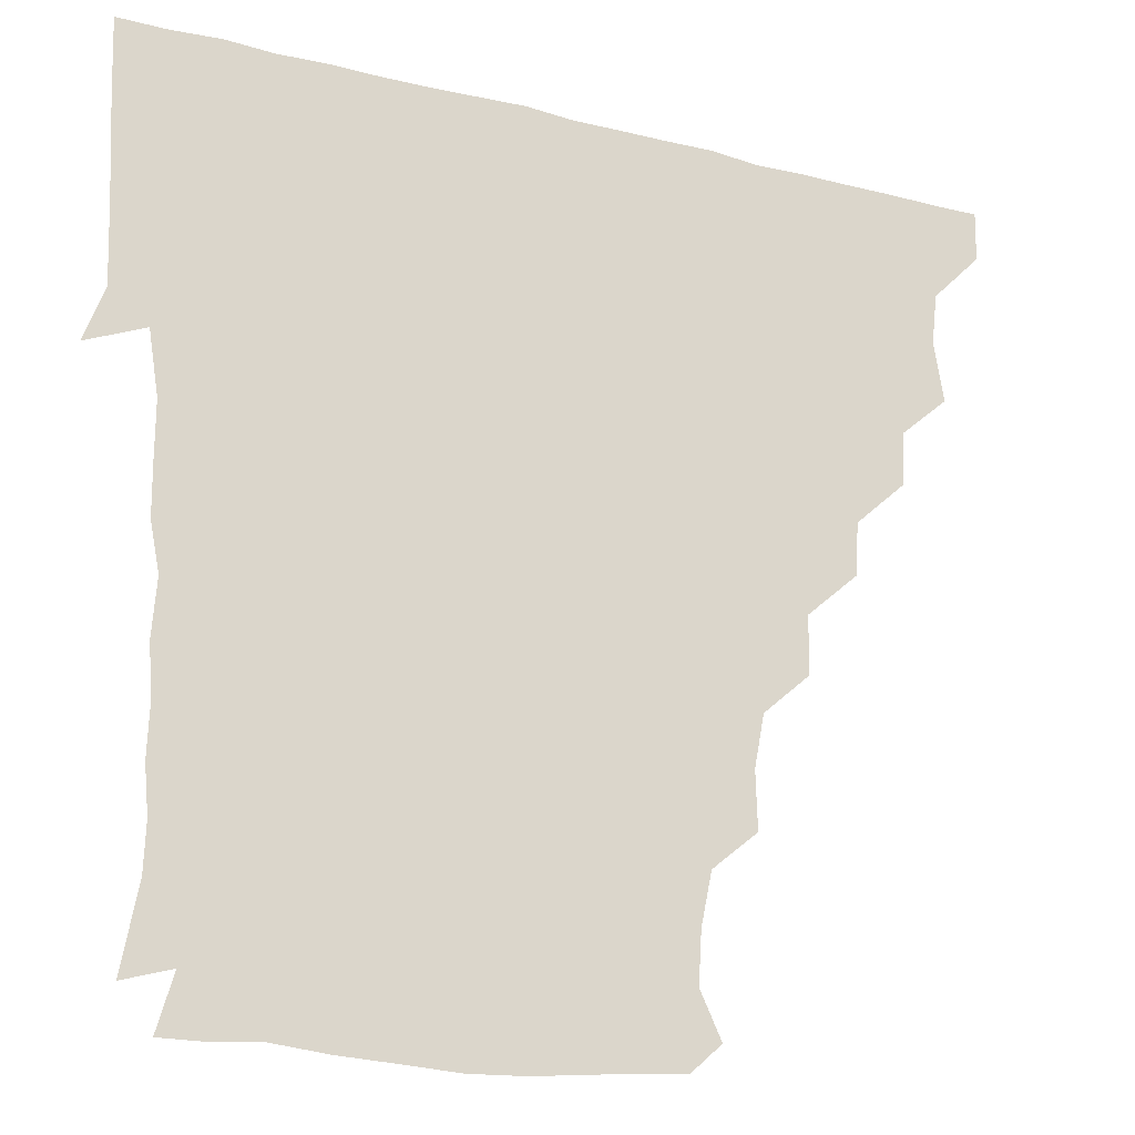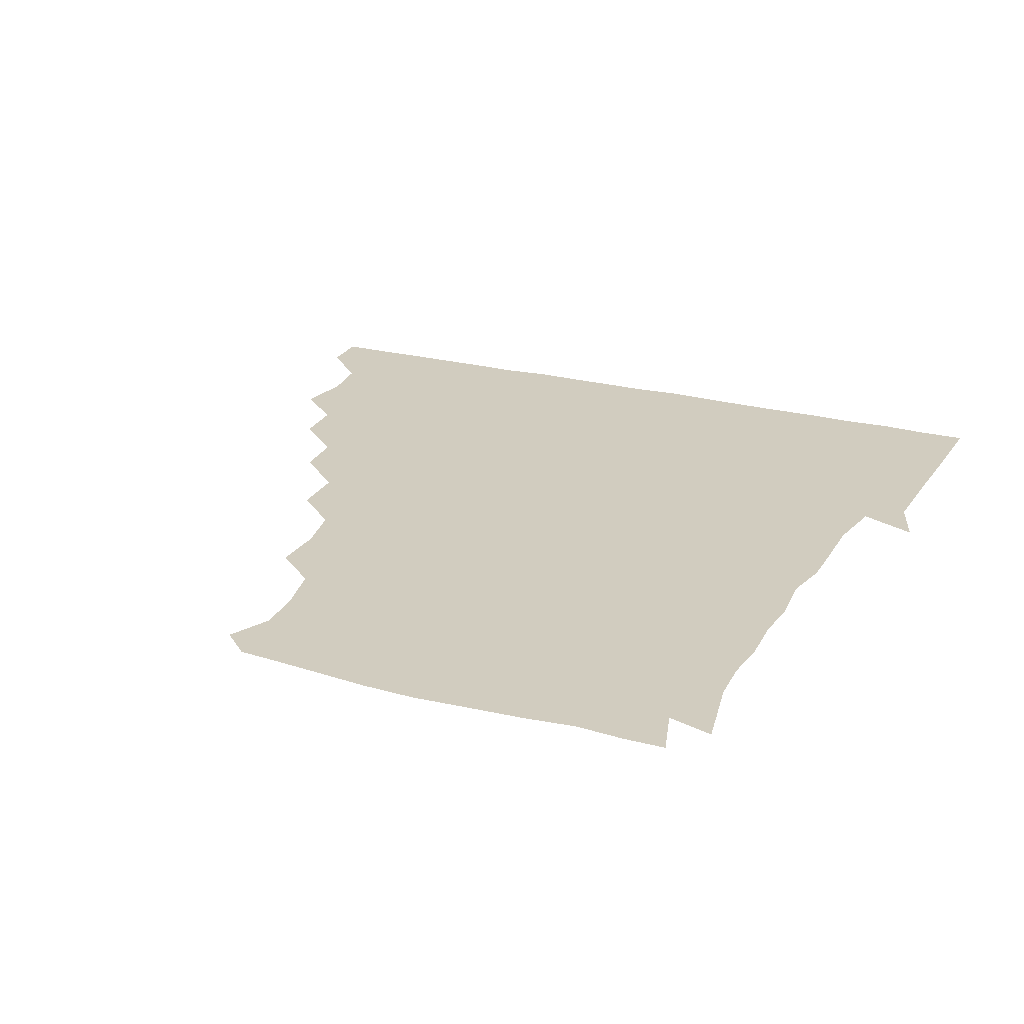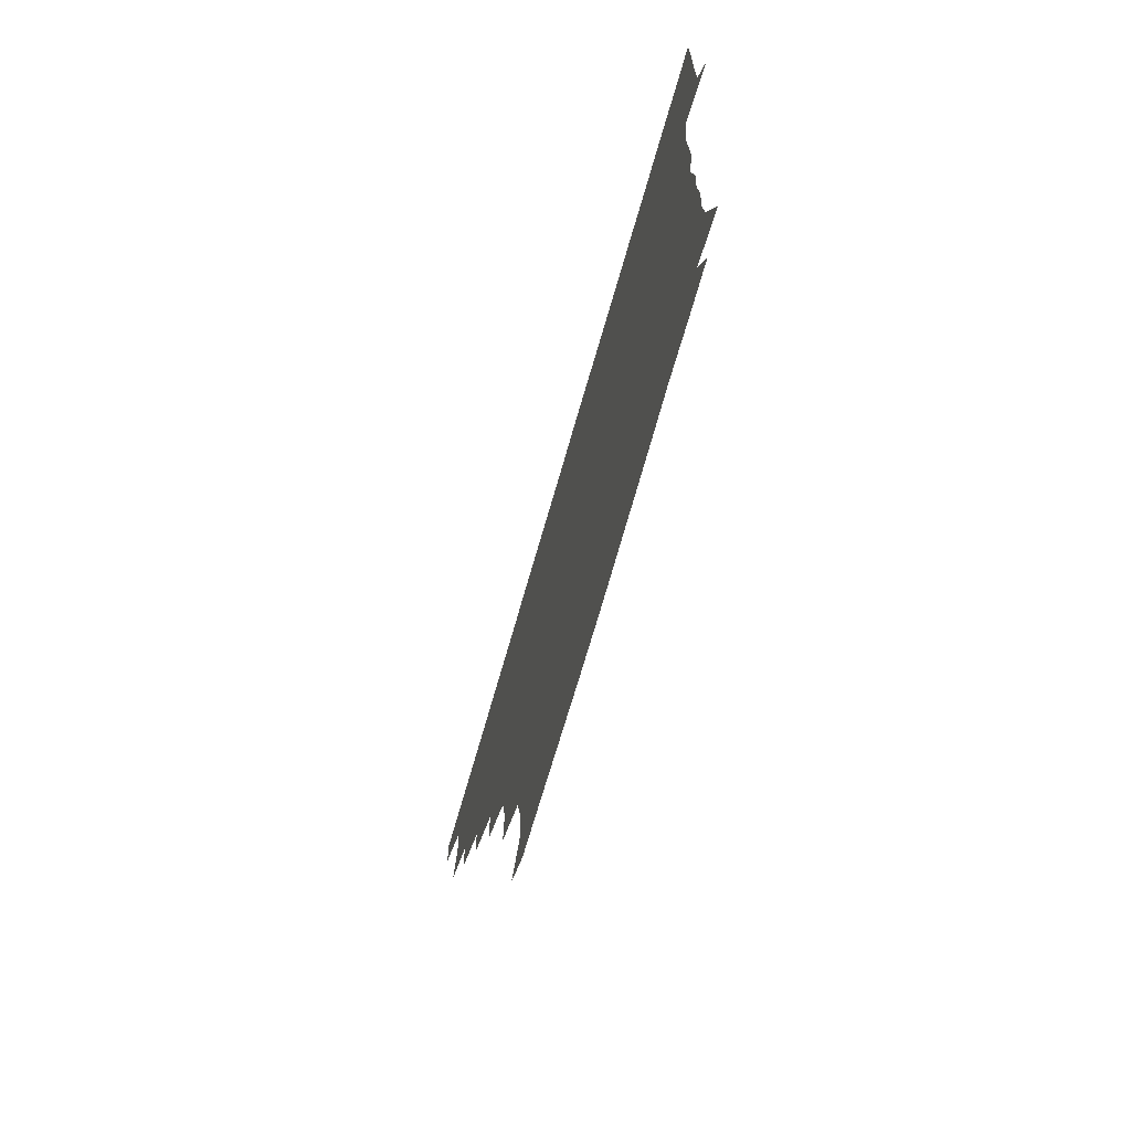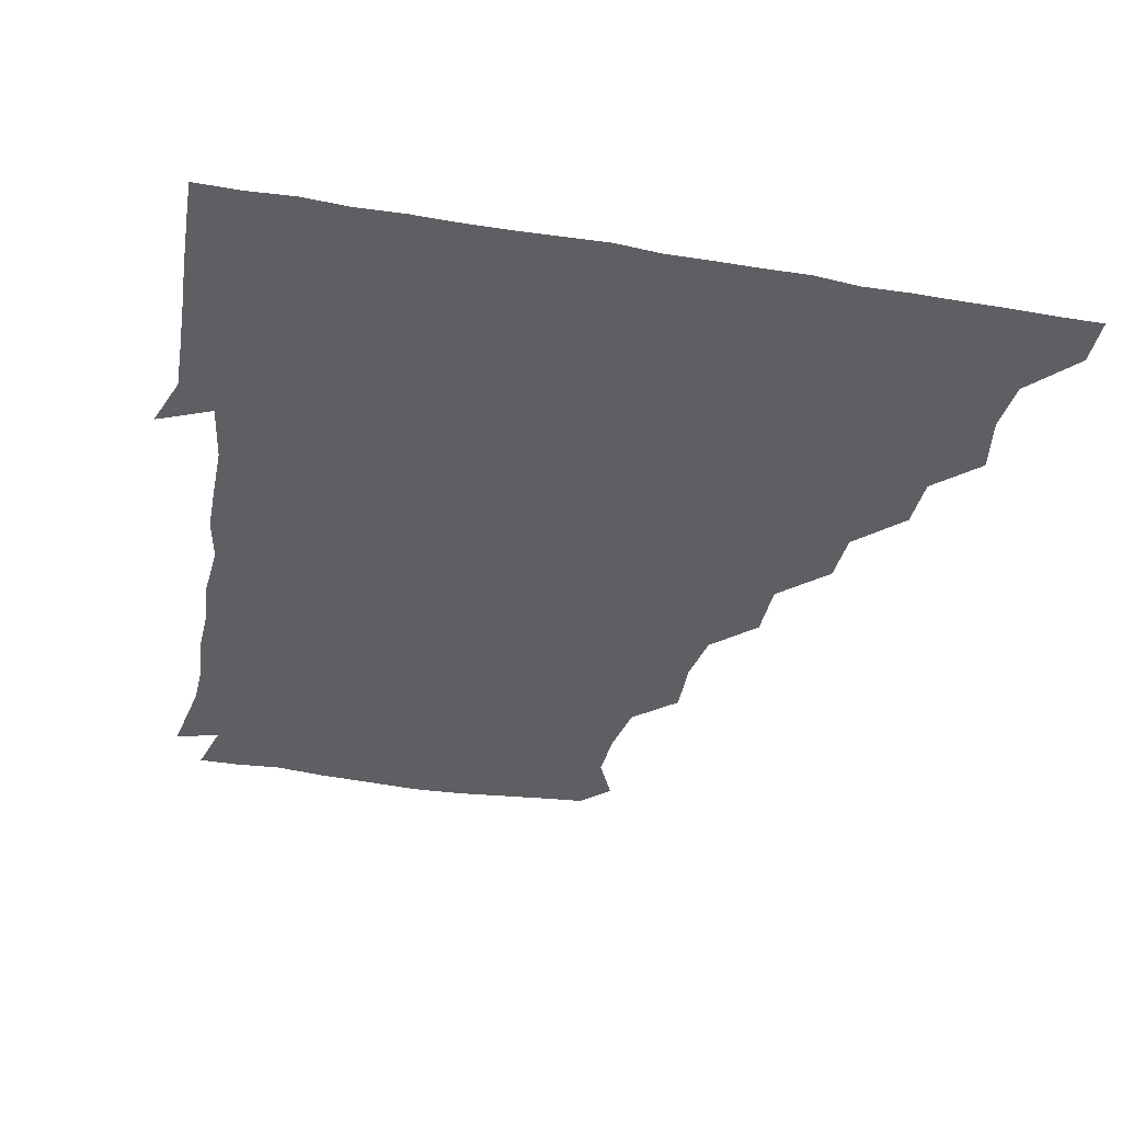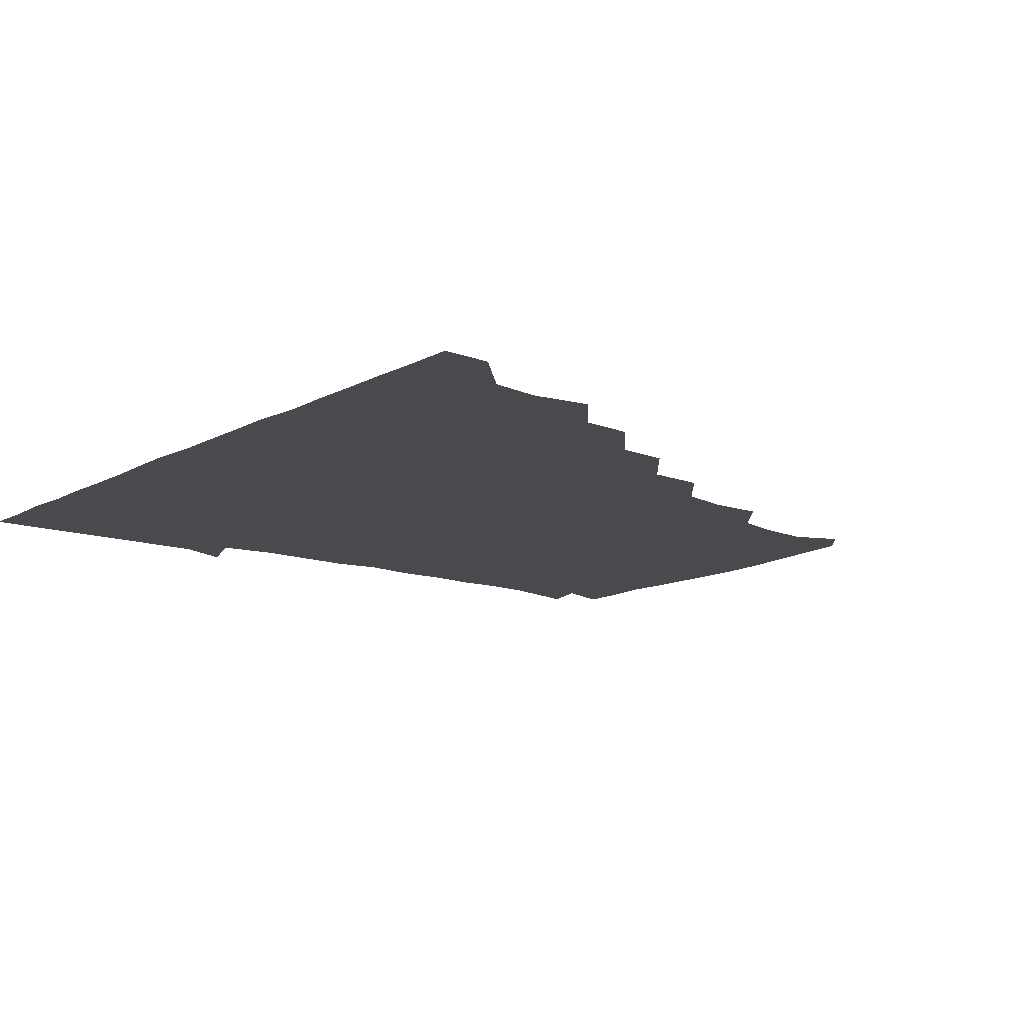
<metadata>
{"format":"obj","ext":"obj","renderer":"f3d","projection":"perspective","resolution":1024,"background":"white","views":[{"elev":-20.8,"azim":155.4,"up":"+Y"},{"elev":24.0,"azim":23.6,"up":"+Z"},{"elev":-75.3,"azim":73.7,"up":"+Y"},{"elev":-41.1,"azim":168.5,"up":"+Z"},{"elev":-13.2,"azim":-129.6,"up":"+Z"}]}
</metadata>
<code>
v 436.1 405.8 0
v 435.9 421.1 0
v 450.2 356.1 0
v 453.2 374.4 0
v 451.4 390.3 0
v 451.5 405.8 0
v 451.1 421 0
v 465.9 326.7 0
v 465.1 343.1 0
v 467.6 361.9 0
v 467.3 376.4 0
v 466.5 391 0
v 466.2 406 0
v 466 421.2 0
v 482.7 296 0
v 481.7 312.3 0
v 482.8 331.9 0
v 481.2 346 0
v 482.4 362.2 0
v 481.9 376.6 0
v 481.4 391.1 0
v 481.1 406 0
v 481 421.1 0
v 499.1 264 0
v 498.7 281.9 0
v 496.7 299.7 0
v 497.1 317.3 0
v 497.4 332.6 0
v 497.4 347.8 0
v 496.4 361.5 0
v 496.4 376.3 0
v 496.2 391 0
v 496.2 405.6 0
v 496 421.2 0
v 516.3 217.3 0
v 516.8 234.9 0
v 513.7 251.1 0
v 512.8 270.1 0
v 512.5 285.6 0
v 511.3 300.3 0
v 511.1 315.8 0
v 511.8 332.7 0
v 511.6 347.1 0
v 511.4 361.4 0
v 511.2 376.2 0
v 511.1 391 0
v 511 406.1 0
v 511.2 420.8 0
v 528.3 159.4 0
v 534.9 173.5 0
v 534 189.2 0
v 530.6 205.5 0
v 529.9 225.4 0
v 528.2 239.3 0
v 527.2 255.8 0
v 526.6 270.5 0
v 527 287.6 0
v 526.7 302.3 0
v 526.9 317.5 0
v 526.5 332.1 0
v 526.4 346.6 0
v 526.5 361.4 0
v 525.9 376.1 0
v 526.1 390.9 0
v 526 405.8 0
v 526.3 422.1 0
v 537.9 150.8 0
v 542.8 163.9 0
v 546 180.8 0
v 543.6 193.3 0
v 542.9 211.2 0
v 543.4 227.5 0
v 542.4 243 0
v 541.6 256.2 0
v 541.7 271.6 0
v 541.6 287.8 0
v 541.6 302.2 0
v 541.8 317.6 0
v 541 331.1 0
v 541.4 346.7 0
v 541.5 361.4 0
v 541.5 376 0
v 541.4 390.7 0
v 541 406.2 0
v 540.8 421.8 0
v 550.1 149.9 0
v 557.5 166.3 0
v 557.8 184 0
v 558 197.1 0
v 556.8 213.3 0
v 557.9 229.4 0
v 556.6 242.6 0
v 556.5 257.9 0
v 557.4 272.9 0
v 556.5 286.7 0
v 556.3 302 0
v 556.5 317.7 0
v 556.1 331.2 0
v 556.4 346.6 0
v 556.3 361.3 0
v 556.3 376 0
v 556.5 390.5 0
v 556.3 405.3 0
v 555.6 421.8 0
v 565.2 148.4 0
v 572.4 168 0
v 572.2 182.3 0
v 571.7 197.7 0
v 572.5 211.2 0
v 570.8 228.6 0
v 571.4 242.1 0
v 571.1 256.7 0
v 571.5 272.8 0
v 571.6 287.9 0
v 571.4 302.6 0
v 571.2 316.8 0
v 571.3 331.6 0
v 571.6 346.9 0
v 571 361.1 0
v 571.2 375.9 0
v 571.4 390.5 0
v 571.1 405.7 0
v 570.8 421.6 0
v 583.2 146.6 0
v 585.9 167.6 0
v 587.4 183.6 0
v 585.8 198 0
v 587.1 214.6 0
v 586.2 228.4 0
v 586.6 242.4 0
v 586.1 257 0
v 586 273.8 0
v 586.3 288.4 0
v 586.3 301.9 0
v 586.2 316.7 0
v 586.2 331.8 0
v 586.4 346.6 0
v 586.7 361.4 0
v 586.4 375.9 0
v 586.3 390.4 0
v 585.9 406.2 0
v 585.4 422.6 0
v 600.2 146 0
v 599.7 168.3 0
v 602.1 184.2 0
v 601.9 198.5 0
v 601.2 213.9 0
v 600.2 228.3 0
v 601.5 243.4 0
v 601.5 258 0
v 600.9 273.3 0
v 600.9 287.6 0
v 601.3 301.7 0
v 601.1 317.3 0
v 601 330.8 0
v 601.5 347.3 0
v 601.4 361.4 0
v 601.3 376 0
v 601.1 390.9 0
v 601 405.8 0
v 599.8 422.1 0
v 618.9 147 0
v 615.9 165.2 0
v 616 183 0
v 616.1 198.4 0
v 615.7 214.4 0
v 616.4 226 0
v 615.2 243 0
v 615.6 258.1 0
v 615.6 273 0
v 615.7 287.4 0
v 616 303.6 0
v 616.1 316.8 0
v 616.3 332.5 0
v 616.1 347.3 0
v 616.3 361.4 0
v 616.5 376.1 0
v 616.5 390.7 0
v 616.2 405.6 0
v 614.8 421.5 0
v 635.2 147.8 0
v 631.4 166 0
v 630.1 183.9 0
v 630.4 199.1 0
v 629.7 214.5 0
v 630.7 229.1 0
v 630.7 243.9 0
v 630.7 257.7 0
v 630.4 272.4 0
v 630.9 287.1 0
v 630.7 302.2 0
v 630.7 318 0
v 631.2 332.3 0
v 631.1 346.4 0
v 631.2 361.6 0
v 631.4 376.2 0
v 631.5 390.8 0
v 631.2 405.6 0
v 630 421.3 0
v 652.1 149.5 0
v 647.1 166.3 0
v 643.7 184.1 0
v 644.5 199 0
v 644.3 214.5 0
v 645.3 227.1 0
v 644.3 243.6 0
v 645.1 258.1 0
v 645.6 271.7 0
v 645.4 287.3 0
v 645.2 303.1 0
v 645.9 316.5 0
v 645.6 333.2 0
v 646 346.6 0
v 646.1 361.9 0
v 646.2 376.5 0
v 646.8 390.9 0
v 646.5 405.3 0
v 644.8 421.5 0
v 667.3 148.4 0
v 661 167.1 0
v 658.8 181.9 0
v 657.7 198.1 0
v 657.6 214.2 0
v 658.6 228.7 0
v 659 242.4 0
v 659.2 257.5 0
v 659.7 272 0
v 659.5 287.7 0
v 659.7 302.6 0
v 660.3 317.7 0
v 660.4 332.9 0
v 660.5 347.7 0
v 661 361.6 0
v 661 376.1 0
v 661.2 391.2 0
v 661.4 405.4 0
v 660.5 420.9 0
v 680.4 148.4 0
v 675.5 165.3 0
v 672.7 180.9 0
v 671.7 195 0
v 671 211 0
v 671.9 225.7 0
v 672.1 240.5 0
v 672.5 255.8 0
v 672.3 271.8 0
v 674.1 285.6 0
v 674 301 0
v 674.2 317.3 0
v 674.4 334.2 0
v 675.2 346.8 0
v 675.1 362.7 0
v 675.6 377.1 0
v 675.9 391.3 0
v 676.1 405.7 0
v 675.3 421.7 0
v 690 161 0
v 687.8 172.9 0
v 685.2 187 0
v 684.7 201.5 0
v 686 216 0
v 685.4 231.9 0
v 686.6 246.9 0
v 685.2 264.5 0
v 688.1 279.3 0
v 688.2 294.9 0
v 688.2 312.5 0
v 691.2 331.9 0
v 687.6 347.9 0
v 688.6 361.8 0
v 689.8 376.2 0
v 690.4 391.4 0
v 690.8 405.9 0
v 690.9 420.7 0
v 709.2 324.5 0
v 703 341.1 0
v 703.5 356.5 0
v 704.1 373.3 0
v 704.9 390 0
v 705.5 405.7 0
v 706 420.9 0
f 5 6 1
f 1 6 2
f 6 7 2
f 9 10 3
f 3 10 4
f 10 11 4
f 4 11 5
f 11 12 5
f 5 12 6
f 12 13 6
f 6 13 7
f 13 14 7
f 16 17 8
f 8 17 9
f 17 18 9
f 9 18 10
f 18 19 10
f 10 19 11
f 19 20 11
f 11 20 12
f 20 21 12
f 12 21 13
f 21 22 13
f 13 22 14
f 22 23 14
f 25 26 15
f 15 26 16
f 26 27 16
f 16 27 17
f 27 28 17
f 17 28 18
f 28 29 18
f 18 29 19
f 29 30 19
f 19 30 20
f 30 31 20
f 20 31 21
f 31 32 21
f 21 32 22
f 32 33 22
f 22 33 23
f 33 34 23
f 37 38 24
f 24 38 25
f 38 39 25
f 25 39 26
f 39 40 26
f 26 40 27
f 40 41 27
f 27 41 28
f 41 42 28
f 28 42 29
f 42 43 29
f 29 43 30
f 43 44 30
f 30 44 31
f 44 45 31
f 31 45 32
f 45 46 32
f 32 46 33
f 46 47 33
f 33 47 34
f 47 48 34
f 52 53 35
f 35 53 36
f 53 54 36
f 36 54 37
f 54 55 37
f 37 55 38
f 55 56 38
f 38 56 39
f 56 57 39
f 39 57 40
f 57 58 40
f 40 58 41
f 58 59 41
f 41 59 42
f 59 60 42
f 42 60 43
f 60 61 43
f 43 61 44
f 61 62 44
f 44 62 45
f 62 63 45
f 45 63 46
f 63 64 46
f 46 64 47
f 64 65 47
f 47 65 48
f 65 66 48
f 67 68 49
f 49 68 50
f 68 69 50
f 50 69 51
f 69 70 51
f 51 70 52
f 70 71 52
f 52 71 53
f 71 72 53
f 53 72 54
f 72 73 54
f 54 73 55
f 73 74 55
f 55 74 56
f 74 75 56
f 56 75 57
f 75 76 57
f 57 76 58
f 76 77 58
f 58 77 59
f 77 78 59
f 59 78 60
f 78 79 60
f 60 79 61
f 79 80 61
f 61 80 62
f 80 81 62
f 62 81 63
f 81 82 63
f 63 82 64
f 82 83 64
f 64 83 65
f 83 84 65
f 65 84 66
f 84 85 66
f 67 86 68
f 86 87 68
f 68 87 69
f 87 88 69
f 69 88 70
f 88 89 70
f 70 89 71
f 89 90 71
f 71 90 72
f 90 91 72
f 72 91 73
f 91 92 73
f 73 92 74
f 92 93 74
f 74 93 75
f 93 94 75
f 75 94 76
f 94 95 76
f 76 95 77
f 95 96 77
f 77 96 78
f 96 97 78
f 78 97 79
f 97 98 79
f 79 98 80
f 98 99 80
f 80 99 81
f 99 100 81
f 81 100 82
f 100 101 82
f 82 101 83
f 101 102 83
f 83 102 84
f 102 103 84
f 84 103 85
f 103 104 85
f 86 105 87
f 105 106 87
f 87 106 88
f 106 107 88
f 88 107 89
f 107 108 89
f 89 108 90
f 108 109 90
f 90 109 91
f 109 110 91
f 91 110 92
f 110 111 92
f 92 111 93
f 111 112 93
f 93 112 94
f 112 113 94
f 94 113 95
f 113 114 95
f 95 114 96
f 114 115 96
f 96 115 97
f 115 116 97
f 97 116 98
f 116 117 98
f 98 117 99
f 117 118 99
f 99 118 100
f 118 119 100
f 100 119 101
f 119 120 101
f 101 120 102
f 120 121 102
f 102 121 103
f 121 122 103
f 103 122 104
f 122 123 104
f 105 124 106
f 124 125 106
f 106 125 107
f 125 126 107
f 107 126 108
f 126 127 108
f 108 127 109
f 127 128 109
f 109 128 110
f 128 129 110
f 110 129 111
f 129 130 111
f 111 130 112
f 130 131 112
f 112 131 113
f 131 132 113
f 113 132 114
f 132 133 114
f 114 133 115
f 133 134 115
f 115 134 116
f 134 135 116
f 116 135 117
f 135 136 117
f 117 136 118
f 136 137 118
f 118 137 119
f 137 138 119
f 119 138 120
f 138 139 120
f 120 139 121
f 139 140 121
f 121 140 122
f 140 141 122
f 122 141 123
f 141 142 123
f 124 143 125
f 143 144 125
f 125 144 126
f 144 145 126
f 126 145 127
f 145 146 127
f 127 146 128
f 146 147 128
f 128 147 129
f 147 148 129
f 129 148 130
f 148 149 130
f 130 149 131
f 149 150 131
f 131 150 132
f 150 151 132
f 132 151 133
f 151 152 133
f 133 152 134
f 152 153 134
f 134 153 135
f 153 154 135
f 135 154 136
f 154 155 136
f 136 155 137
f 155 156 137
f 137 156 138
f 156 157 138
f 138 157 139
f 157 158 139
f 139 158 140
f 158 159 140
f 140 159 141
f 159 160 141
f 141 160 142
f 160 161 142
f 143 162 144
f 162 163 144
f 144 163 145
f 163 164 145
f 145 164 146
f 164 165 146
f 146 165 147
f 165 166 147
f 147 166 148
f 166 167 148
f 148 167 149
f 167 168 149
f 149 168 150
f 168 169 150
f 150 169 151
f 169 170 151
f 151 170 152
f 170 171 152
f 152 171 153
f 171 172 153
f 153 172 154
f 172 173 154
f 154 173 155
f 173 174 155
f 155 174 156
f 174 175 156
f 156 175 157
f 175 176 157
f 157 176 158
f 176 177 158
f 158 177 159
f 177 178 159
f 159 178 160
f 178 179 160
f 160 179 161
f 179 180 161
f 162 181 163
f 181 182 163
f 163 182 164
f 182 183 164
f 164 183 165
f 183 184 165
f 165 184 166
f 184 185 166
f 166 185 167
f 185 186 167
f 167 186 168
f 186 187 168
f 168 187 169
f 187 188 169
f 169 188 170
f 188 189 170
f 170 189 171
f 189 190 171
f 171 190 172
f 190 191 172
f 172 191 173
f 191 192 173
f 173 192 174
f 192 193 174
f 174 193 175
f 193 194 175
f 175 194 176
f 194 195 176
f 176 195 177
f 195 196 177
f 177 196 178
f 196 197 178
f 178 197 179
f 197 198 179
f 179 198 180
f 198 199 180
f 181 200 182
f 200 201 182
f 182 201 183
f 201 202 183
f 183 202 184
f 202 203 184
f 184 203 185
f 203 204 185
f 185 204 186
f 204 205 186
f 186 205 187
f 205 206 187
f 187 206 188
f 206 207 188
f 188 207 189
f 207 208 189
f 189 208 190
f 208 209 190
f 190 209 191
f 209 210 191
f 191 210 192
f 210 211 192
f 192 211 193
f 211 212 193
f 193 212 194
f 212 213 194
f 194 213 195
f 213 214 195
f 195 214 196
f 214 215 196
f 196 215 197
f 215 216 197
f 197 216 198
f 216 217 198
f 198 217 199
f 217 218 199
f 200 219 201
f 219 220 201
f 201 220 202
f 220 221 202
f 202 221 203
f 221 222 203
f 203 222 204
f 222 223 204
f 204 223 205
f 223 224 205
f 205 224 206
f 224 225 206
f 206 225 207
f 225 226 207
f 207 226 208
f 226 227 208
f 208 227 209
f 227 228 209
f 209 228 210
f 228 229 210
f 210 229 211
f 229 230 211
f 211 230 212
f 230 231 212
f 212 231 213
f 231 232 213
f 213 232 214
f 232 233 214
f 214 233 215
f 233 234 215
f 215 234 216
f 234 235 216
f 216 235 217
f 235 236 217
f 217 236 218
f 236 237 218
f 219 238 220
f 238 239 220
f 220 239 221
f 239 240 221
f 221 240 222
f 240 241 222
f 222 241 223
f 241 242 223
f 223 242 224
f 242 243 224
f 224 243 225
f 243 244 225
f 225 244 226
f 244 245 226
f 226 245 227
f 245 246 227
f 227 246 228
f 246 247 228
f 228 247 229
f 247 248 229
f 229 248 230
f 248 249 230
f 230 249 231
f 249 250 231
f 231 250 232
f 250 251 232
f 232 251 233
f 251 252 233
f 233 252 234
f 252 253 234
f 234 253 235
f 253 254 235
f 235 254 236
f 254 255 236
f 236 255 237
f 255 256 237
f 239 257 240
f 257 258 240
f 240 258 241
f 258 259 241
f 241 259 242
f 259 260 242
f 242 260 243
f 260 261 243
f 243 261 244
f 261 262 244
f 244 262 245
f 262 263 245
f 245 263 246
f 263 264 246
f 246 264 247
f 264 265 247
f 247 265 248
f 265 266 248
f 248 266 249
f 266 267 249
f 249 267 250
f 267 268 250
f 250 268 251
f 268 269 251
f 251 269 252
f 269 270 252
f 252 270 253
f 270 271 253
f 253 271 254
f 271 272 254
f 254 272 255
f 272 273 255
f 255 273 256
f 273 274 256
f 268 275 269
f 275 276 269
f 269 276 270
f 276 277 270
f 270 277 271
f 277 278 271
f 271 278 272
f 278 279 272
f 272 279 273
f 279 280 273
f 273 280 274
f 280 281 274

</code>
